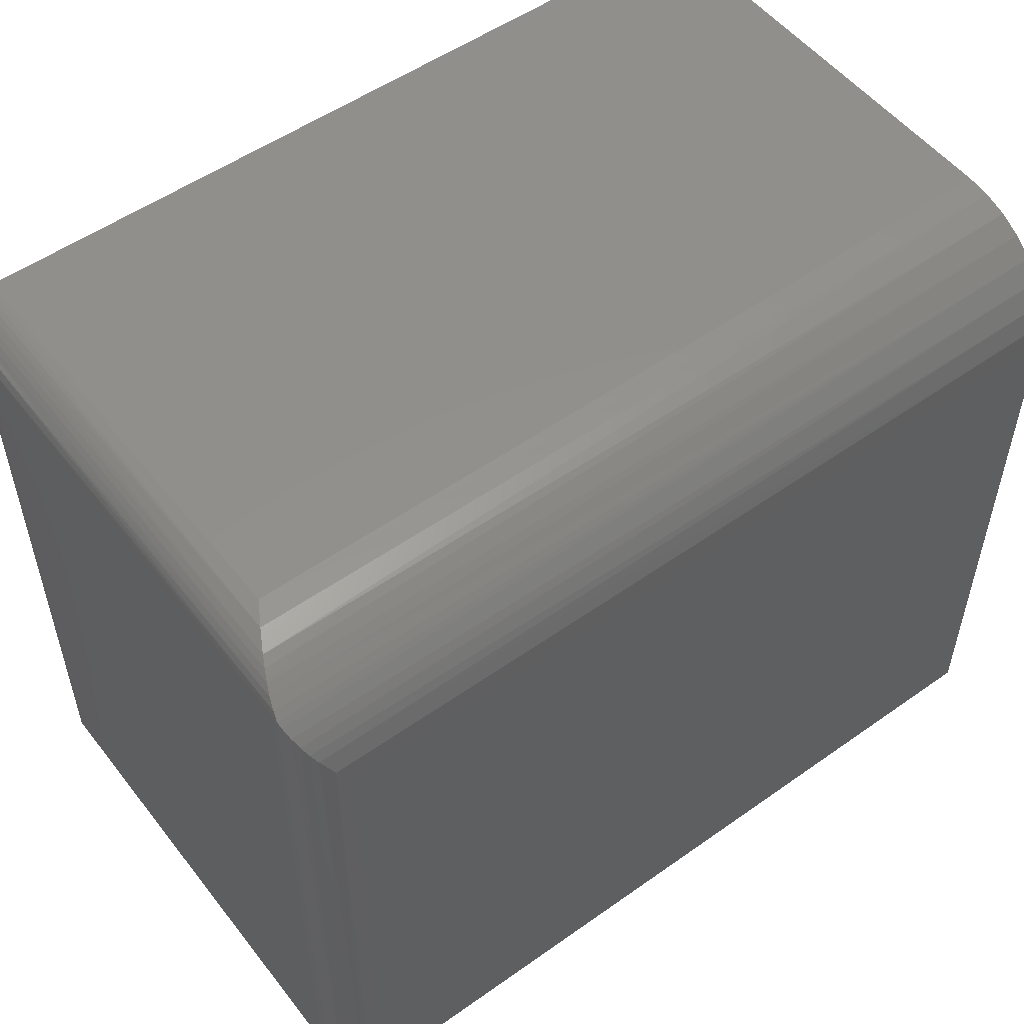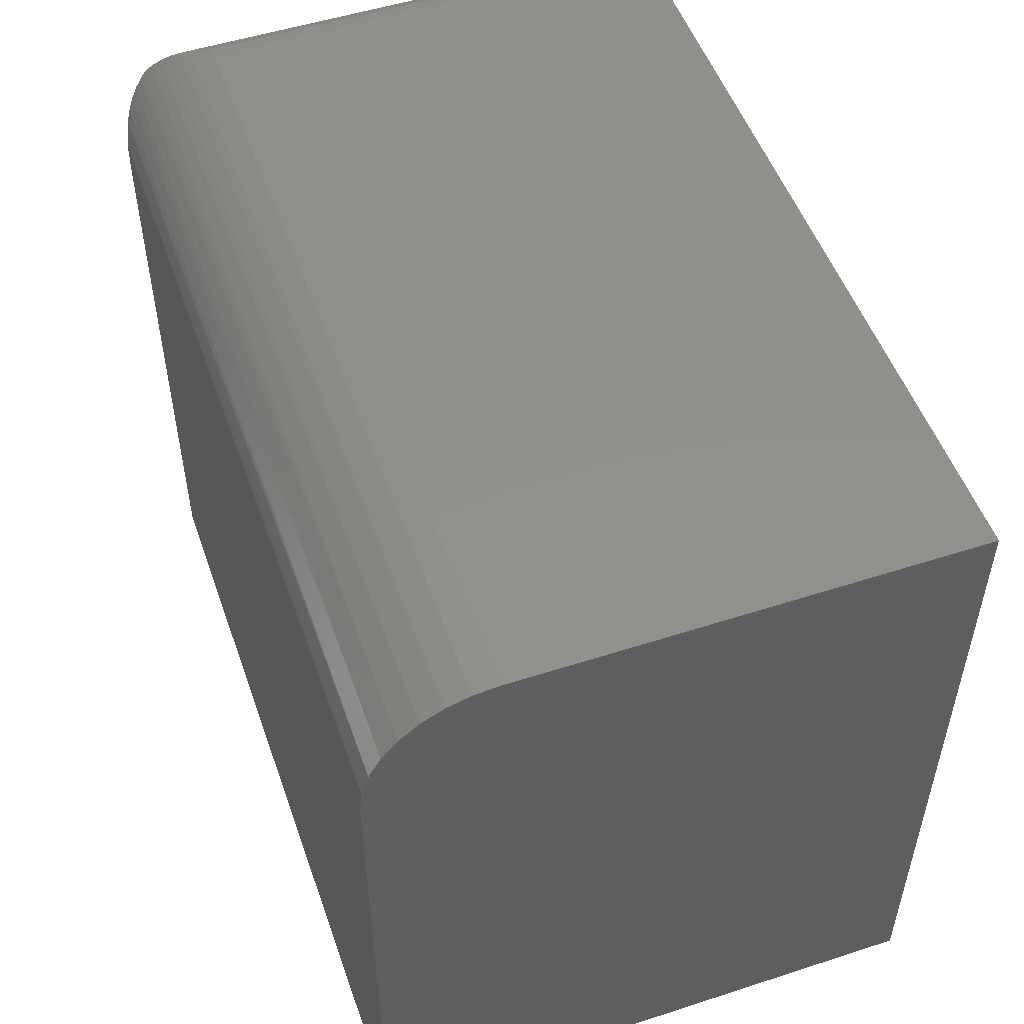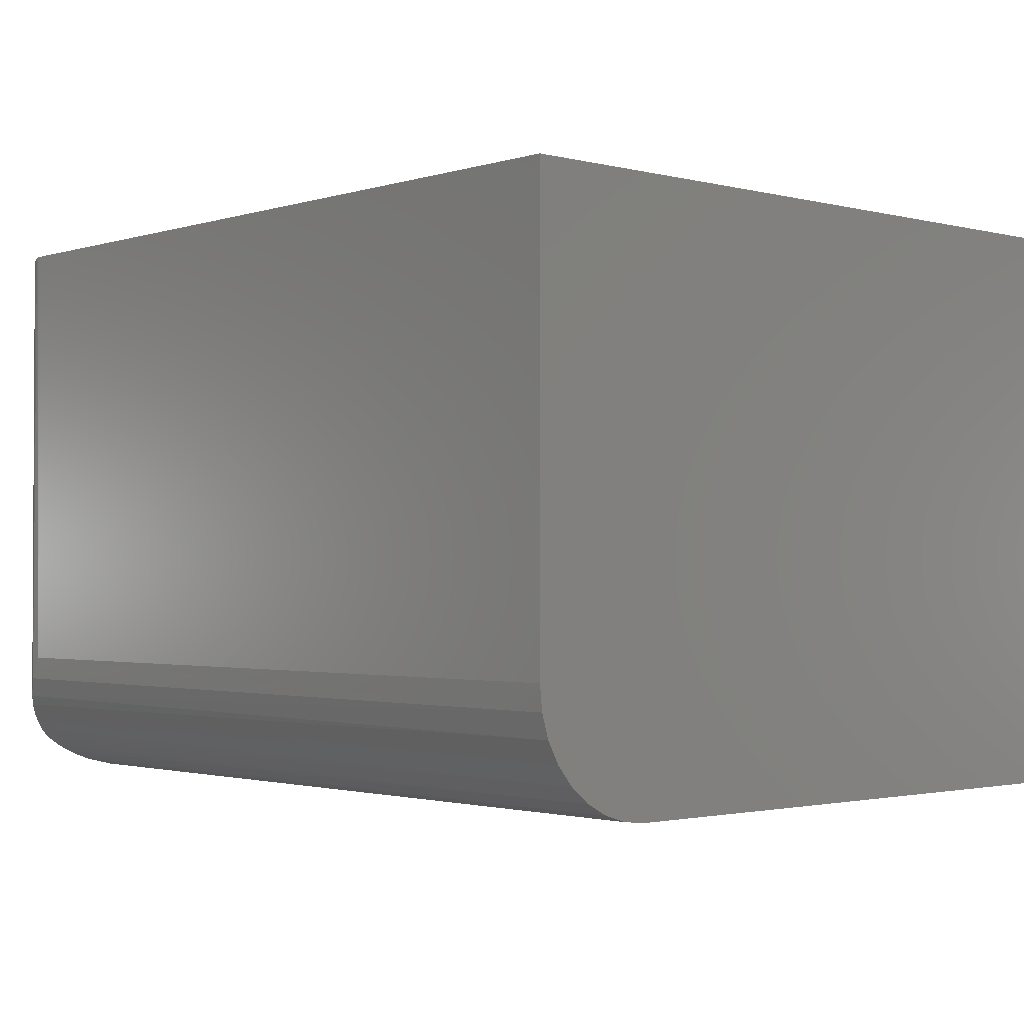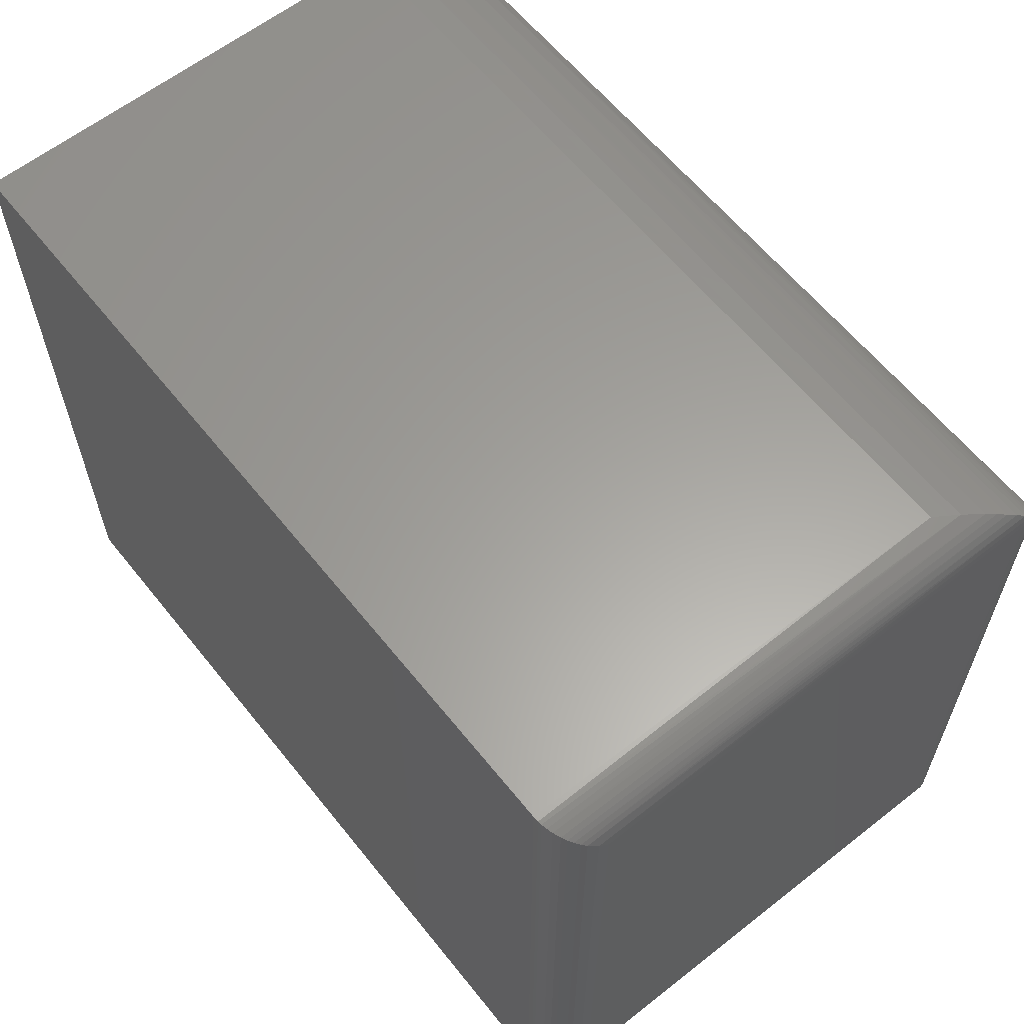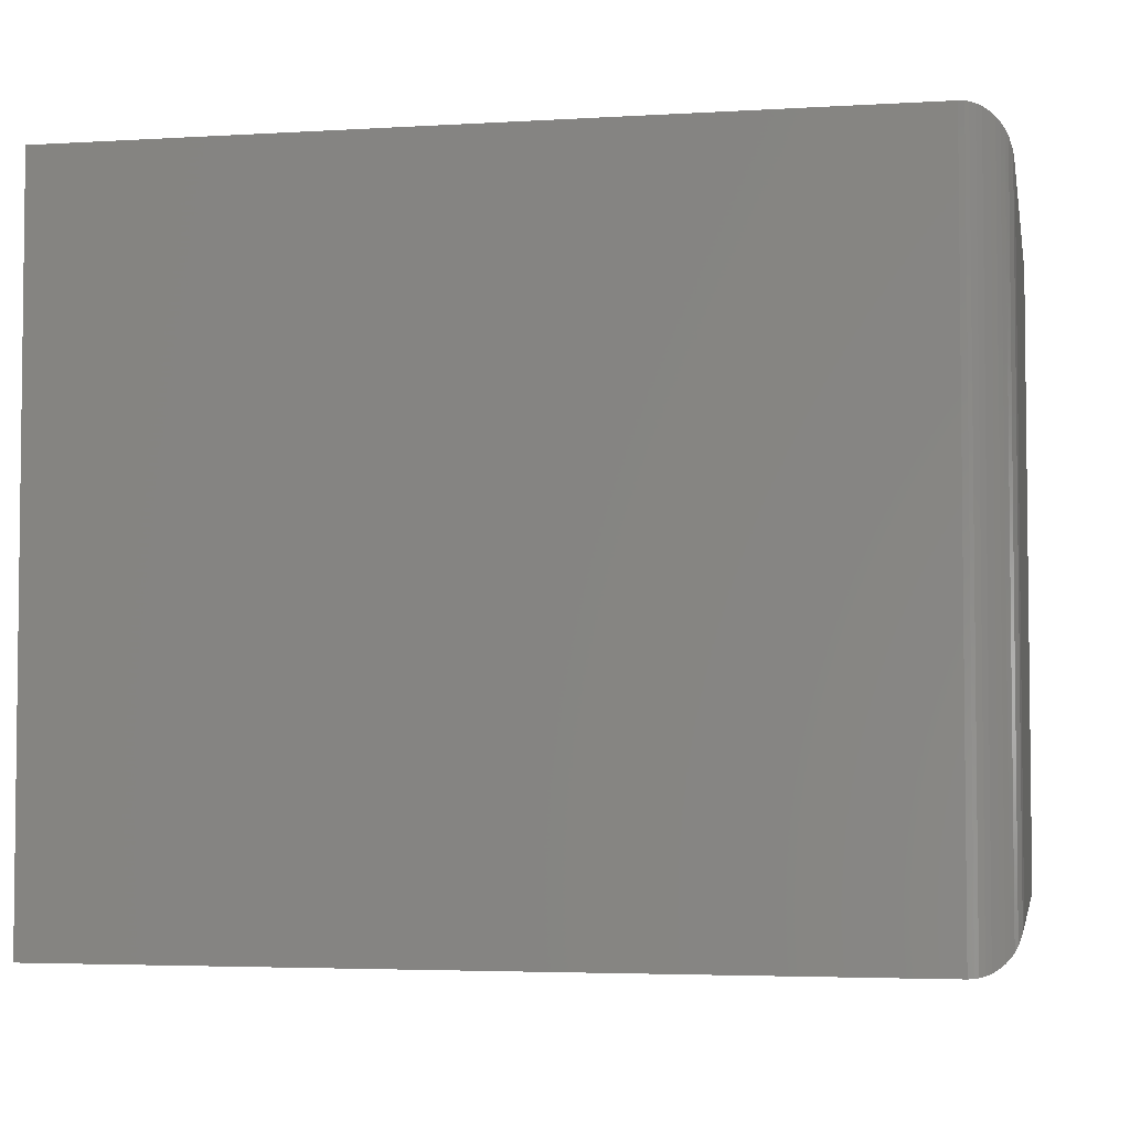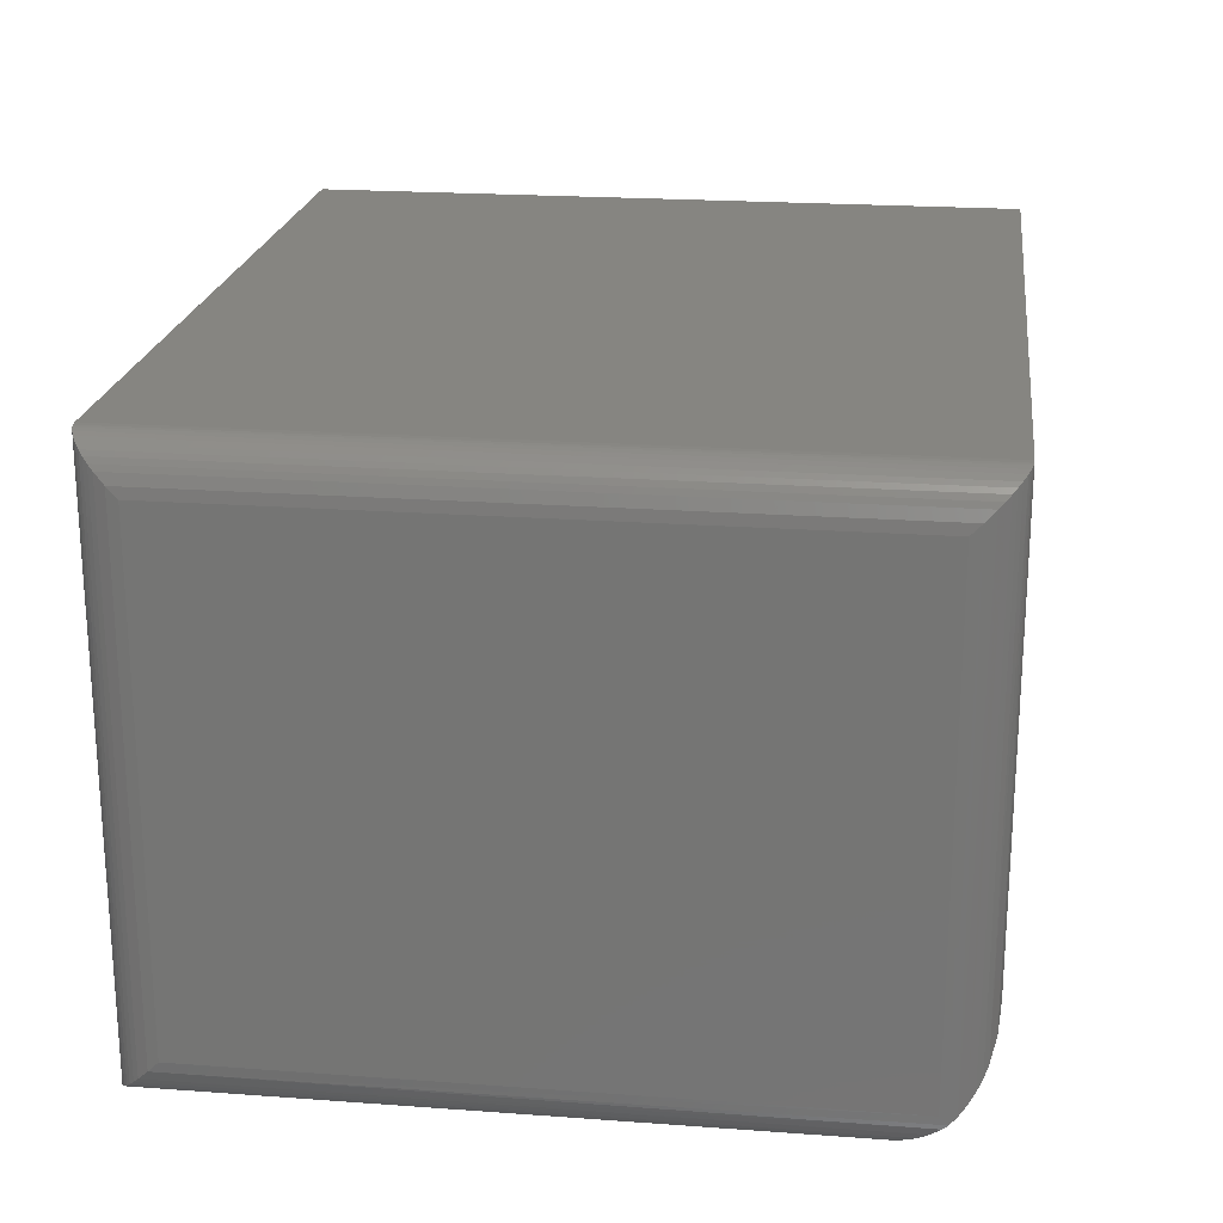
<metadata>
{"format":"stl","ext":"stl","renderer":"f3d","projection":"perspective","resolution":1024,"background":"white","views":[{"elev":53.1,"azim":-37.1,"up":"+Z"},{"elev":51.9,"azim":70.7,"up":"+Z"},{"elev":-1.7,"azim":47.8,"up":"+Y"},{"elev":61.3,"azim":-128.6,"up":"+Z"},{"elev":-4.0,"azim":-168.9,"up":"+Z"},{"elev":21.4,"azim":-82.6,"up":"+Y"}]}
</metadata>
<code>
# stl→obj: 64 verts, 124 faces
v 0 0.03906 0.5859
v 0.001 0.03028 0.03028
v 0.0006374 0.03204 0.593
v 0 0.03906 0.03906
v 0.03111 0.0008186 0.0008186
v 0.02695 0.001927 0.5361
v 0.02654 0.00206 0.00206
v 0.02218 0.003838 0.003838
v 0.01668 0.007051 0.5543
v 0.01671 0.007027 0.007027
v 0.01288 0.01007 0.01007
v 0.012 0.01089 0.5632
v 0.009586 0.01343 0.01343
v 0.007814 0.01562 0.572
v 0.00648 0.01752 0.01752
v 0.00429 0.02127 0.5804
v 0.004012 0.02182 0.02182
v 0.00165 0.02783 0.5885
v 0.03906 0 0.5156
v 0.03423 0.0002996 0.0002996
v 0.03906 0 0
v 0 0.4583 0.5859
v 0.001 0.4671 0.5947
v 0.002151 0.03826 0.5987
v 0.004012 0.4756 0.6032
v 0.004894 0.04614 0.6049
v 0.00648 0.4799 0.6075
v 0.008416 0.05437 0.6102
v 0.009586 0.4839 0.6116
v 0.01253 0.06284 0.6146
v 0.01288 0.4873 0.6149
v 0.01707 0.07147 0.6182
v 0.01671 0.4903 0.618
v 0.02218 0.4935 0.6212
v 0.03906 0.1094 0.625
v 0.03906 0.4974 0.625
v 0.03423 0.4971 0.6247
v 0.027 0.08903 0.6231
v 0.03111 0.4965 0.6242
v 0.02654 0.4953 0.6229
v 0.75 0.1094 0.625
v 0.75 0.4974 0.625
v 0.75 0 0.5156
v 0.75 0 0
v 0.75 0.08804 0.6229
v 0.75 0.06752 0.6167
v 0.75 0.04861 0.6066
v 0.75 0.03204 0.593
v 0.75 0.01843 0.5764
v 0.75 0.008326 0.5575
v 0.75 0.002102 0.537
v 0.75 0.4974 0
v 0.03906 0.4974 -1.388e-17
v 0 0.4583 0.03906
v 0.001 0.4671 0.03028
v 0.004012 0.4755 0.02182
v 0.00648 0.4798 0.01752
v 0.009586 0.4839 0.01343
v 0.01288 0.4873 0.01007
v 0.01671 0.4903 0.007027
v 0.02218 0.4935 0.003838
v 0.02654 0.4953 0.00206
v 0.03423 0.4971 0.0002996
v 0.03111 0.4965 0.0008186
f 1 2 3
f 1 4 2
f 5 6 7
f 8 7 6
f 6 9 8
f 8 9 10
f 11 10 9
f 9 12 11
f 13 11 12
f 12 14 13
f 13 14 15
f 15 14 16
f 15 16 17
f 17 16 18
f 17 18 2
f 3 2 18
f 19 6 5
f 19 5 20
f 19 20 21
f 22 3 23
f 22 1 3
f 3 24 23
f 23 24 25
f 24 26 25
f 27 25 26
f 26 28 27
f 27 28 29
f 29 28 30
f 29 30 31
f 31 30 32
f 31 32 33
f 34 33 32
f 35 36 37
f 38 35 37
f 38 37 39
f 38 39 40
f 38 40 34
f 38 34 32
f 35 41 36
f 36 41 42
f 19 21 43
f 43 21 44
f 42 41 45
f 42 45 46
f 42 46 47
f 42 47 48
f 42 48 49
f 42 49 50
f 42 50 51
f 42 51 43
f 42 43 44
f 42 44 52
f 50 49 12
f 14 12 49
f 14 49 16
f 30 46 32
f 32 46 45
f 48 47 26
f 48 26 24
f 48 24 3
f 48 3 18
f 48 18 16
f 48 16 49
f 47 46 30
f 47 30 28
f 47 28 26
f 19 43 6
f 6 43 51
f 6 51 9
f 9 51 50
f 9 50 12
f 41 35 45
f 45 35 38
f 45 38 32
f 21 53 44
f 44 53 52
f 54 4 22
f 22 4 1
f 42 52 36
f 36 52 53
f 54 23 55
f 54 22 23
f 55 23 25
f 55 25 56
f 56 25 27
f 56 27 57
f 57 27 29
f 57 29 58
f 58 29 31
f 58 31 59
f 59 31 33
f 59 33 60
f 60 33 34
f 60 34 61
f 61 34 40
f 61 40 62
f 62 40 39
f 36 53 37
f 37 53 63
f 37 63 39
f 39 63 64
f 39 64 62
f 4 55 2
f 4 54 55
f 64 7 62
f 62 7 8
f 62 8 61
f 61 8 10
f 61 10 60
f 60 10 11
f 60 11 59
f 59 11 13
f 59 13 58
f 58 13 15
f 58 15 57
f 57 15 17
f 57 17 56
f 56 17 2
f 56 2 55
f 53 21 63
f 63 21 20
f 63 20 64
f 64 20 5
f 64 5 7

</code>
